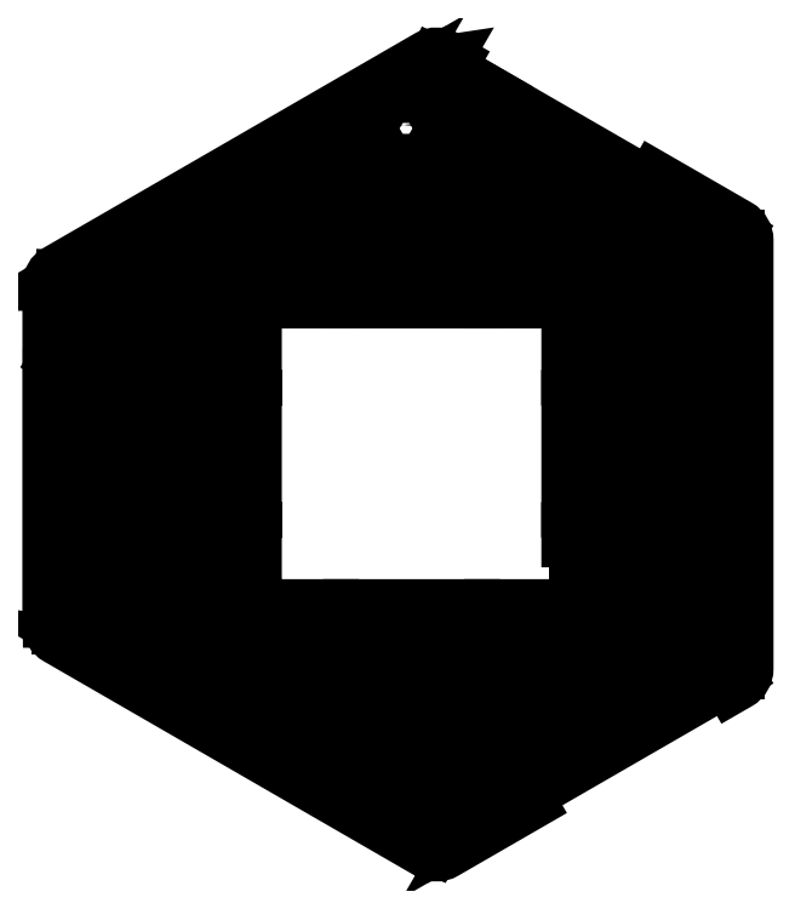
<metadata>
{"format":"dxf","ext":"dxf","renderer":"ezdxf+matplotlib","layout":"modelspace","background":"white","min_lineweight":24,"dpi":150}
</metadata>
<code>
0
SECTION
2
ENTITIES
0
POINT
8
0
10
80.75
20
97.71
30
0
0
POINT
8
0
10
-2.964
20
49.5
30
0
0
POINT
8
0
10
-3.78
20
-27.92
30
0
0
POINT
8
0
10
-3.28
20
-28.78
30
0
0
POINT
8
0
10
80.14
20
-76.95
30
0
0
POINT
8
0
10
81.32
20
-77.05
30
0
0
POINT
8
0
10
80.32
20
-77.05
30
0
0
POINT
8
0
10
147.5
20
-38.87
30
0
0
POINT
8
0
10
148
20
-38
30
0
0
POINT
8
0
10
148
20
58.53
30
0
0
POINT
8
0
10
147.5
20
59.4
30
0
0
LWPOLYLINE
8
0
90
57
70
1
43
0
10
107
20
82.48
10
105.2
20
83.51
10
101.9
20
77.74
10
94.9
20
77.74
10
91.4
20
83.81
10
94.73
20
89.57
10
93
20
90.57
10
89.67
20
84.81
10
82.67
20
84.81
10
79.17
20
90.87
10
82.5
20
96.63
10
82.36
20
96.71
10
83.48
20
98.65
10
82.32
20
99.31
42
0.2679
10
79.32
20
99.31
10
-4.28
20
51.05
42
0.2679
10
-5.78
20
48.45
10
-5.78
20
-27.92
42
0.2679
10
-4.28
20
-30.52
10
79.32
20
-78.78
42
0.2679
10
82.32
20
-78.78
10
100.9
20
-68.08
10
99.87
20
-66.35
10
91.69
20
-71.07
10
94.9
20
-65.5
10
100.3
20
-65.5
10
104.5
20
-63.08
10
107.2
20
-58.43
10
112.6
20
-58.43
10
116.7
20
-56.02
10
119.4
20
-51.37
10
124.8
20
-51.37
10
129.1
20
-48.9
10
131.7
20
-44.31
10
137
20
-44.31
10
141.3
20
-41.84
10
144
20
-37.25
10
148
20
-37.25
10
148
20
-38
42
-0.2679
10
147.5
20
-38.87
10
146.5
20
-39.4
10
147.5
20
-41.13
10
148.5
20
-40.6
42
0.2679
10
150
20
-38
10
150
20
58.53
42
0.2679
10
148.5
20
61.13
10
130.2
20
71.7
10
129.2
20
69.96
10
129.9
20
69.56
10
126.4
20
63.62
10
119.4
20
63.62
10
115.9
20
69.68
10
119.2
20
75.42
10
117.5
20
76.42
10
114.2
20
70.68
10
107.2
20
70.68
10
103.7
20
76.74
0
LWPOLYLINE
8
0
90
31
70
1
43
0
10
-3.171
20
7.124
10
-3.171
20
5.125
10
3.785
20
5.125
10
7.285
20
-0.9375
10
3.785
20
-7
10
-3.171
20
-7
10
-3.171
20
-8.999
10
3.785
20
-8.999
10
7.285
20
-15.06
10
3.785
20
-21.12
10
-3.171
20
-21.12
10
-3.171
20
-23.12
10
3.785
20
-23.12
10
7.285
20
-29.19
10
4.817
20
-33.46
10
-3.28
20
-28.78
42
-0.2679
10
-3.78
20
-27.92
10
-3.78
20
-26.49
10
-5.671
20
-26.49
10
-5.671
20
27.41
10
-3.78
20
27.41
10
-3.78
20
32.39
10
-3.215
20
33.37
10
3.785
20
33.37
10
7.285
20
27.31
10
3.785
20
21.25
10
-3.171
20
21.25
10
-3.171
20
19.25
10
3.785
20
19.25
10
7.285
20
13.19
10
3.785
20
7.124
0
LWPOLYLINE
8
0
90
53
70
1
43
0
10
111.3
20
-15.18
10
116
20
-15.18
10
115.9
20
-15.06
10
119.4
20
-8.999
10
126.4
20
-8.999
10
129.9
20
-15.06
10
129.9
20
-15.18
10
133.1
20
-15.18
10
133.1
20
-16.06
10
138.7
20
-16.06
10
131.7
20
-28.19
10
128.4
20
-22.48
10
117.5
20
-22.48
10
114.2
20
-28.19
10
107.2
20
-28.19
10
106.9
20
-27.68
10
114.3
20
-27.68
10
114.3
20
-22.48
10
113
20
-22.48
10
113
20
-26.45
10
102.6
20
-26.45
10
104.3
20
-24.68
10
92.75
20
-24.68
42
-0.8885
10
89.37
20
-24.68
10
60.95
20
-24.68
42
-0.8885
10
57.57
20
-24.68
10
46.23
20
-24.68
10
48
20
-26.45
10
37.47
20
-26.45
10
37.47
20
-15.93
10
39.06
20
-17.52
10
39.06
20
-6.17
42
-0.8885
10
39.06
20
-2.793
10
39.06
20
23.63
42
-0.8885
10
39.06
20
27.01
10
39.06
20
35.62
10
37.06
20
33.62
10
37.06
20
47.52
10
50.96
20
47.52
10
48.96
20
45.52
10
57.57
20
45.52
42
-0.8885
10
60.95
20
45.52
10
89.37
20
45.52
42
-0.8885
10
92.75
20
45.52
10
104.6
20
45.52
10
103
20
47
10
113
20
47
10
113
20
37.52
10
111.3
20
39.17
10
111.3
20
27.01
42
-0.8885
10
111.3
20
23.63
10
111.3
20
-2.793
42
-0.8885
10
111.3
20
-6.17
0
CIRCLE
8
0
10
71.82
20
84.59
30
0
40
1.6
210
-8.85e-63
220
-4.93e-32
230
1
0
CIRCLE
8
0
10
141
20
-24.15
30
0
40
1.6
210
-8.85e-63
220
-4.93e-32
230
1
0
CIRCLE
8
0
10
12.22
20
-29.65
30
0
40
1.6
210
-8.85e-63
220
-4.93e-32
230
1
0
CIRCLE
8
0
10
80.82
20
-70.41
30
0
40
1.6
210
-8.85e-63
220
-4.93e-32
230
1
0
CIRCLE
8
0
10
142
20
55.65
30
0
40
1.6
210
-8.85e-63
220
-4.93e-32
230
1
0
CIRCLE
8
0
10
2.22
20
45.56
30
0
40
1.6
210
-8.85e-63
220
-4.93e-32
230
1
0
LWPOLYLINE
8
0
90
6
70
1
43
0
10
67.74
20
-27.68
10
80.01
20
-27.68
10
80.87
20
-29.19
10
77.37
20
-35.25
10
70.37
20
-35.25
10
66.87
20
-29.19
0
LWPOLYLINE
8
0
90
4
70
1
43
0
10
82.38
20
-27.68
10
87.62
20
-27.68
42
0.03974
10
88.17
20
-28.19
10
82.67
20
-28.19
0
LWPOLYLINE
8
0
90
7
70
1
43
0
10
91.41
20
-29.17
42
0.1889
10
94.5
20
-27.68
10
104.5
20
-27.68
10
105.4
20
-29.19
10
101.9
20
-35.25
10
94.9
20
-35.25
10
91.4
20
-29.19
0
LWPOLYLINE
8
0
90
4
70
1
43
0
10
114.3
20
-13.96
10
114.3
20
-7.924
42
0.2
10
115.8
20
-4.633
10
117.7
20
-8
0
LWPOLYLINE
8
0
90
3
70
1
43
0
10
114.3
20
0.1642
10
114.3
20
12.08
10
117.7
20
6.124
0
LWPOLYLINE
8
0
90
4
70
1
43
0
10
114.3
20
14.29
10
114.3
20
21.88
42
0.1329
10
115.6
20
23.96
10
117.7
20
20.25
0
LWPOLYLINE
8
0
90
4
70
1
43
0
10
114.4
20
28.64
42
0.009555
10
114.3
20
28.76
10
114.3
20
40.33
10
117.7
20
34.37
0
LWPOLYLINE
8
0
90
6
70
1
43
0
10
114.3
20
42.54
10
114.3
20
48.52
10
103.7
20
48.52
10
107.2
20
54.56
10
114.2
20
54.56
10
117.7
20
48.5
0
LWPOLYLINE
8
0
90
5
70
1
43
0
10
92.41
20
49.82
42
0.2855
10
87.62
20
48.52
10
79.19
20
48.52
10
82.67
20
54.56
10
89.67
20
54.56
0
LWPOLYLINE
8
0
90
6
70
1
43
0
10
68.63
20
48.52
10
62.7
20
48.52
42
0.4357
10
55.82
20
48.52
10
54.66
20
48.52
10
58.14
20
54.56
10
65.14
20
54.56
0
LWPOLYLINE
8
0
90
7
70
1
43
0
10
44.1
20
48.52
10
36.06
20
48.52
10
36.06
20
42.43
10
33.61
20
42.43
10
30.11
20
48.5
10
33.61
20
54.56
10
40.61
20
54.56
0
LWPOLYLINE
8
0
90
6
70
1
43
0
10
36.06
20
40.43
10
36.06
20
28.76
42
0.03298
10
35.64
20
28.31
10
33.61
20
28.31
10
30.11
20
34.37
10
33.61
20
40.43
0
LWPOLYLINE
8
0
90
6
70
1
43
0
10
34.67
20
26.31
42
0.2646
10
36.06
20
21.88
10
36.06
20
14.19
10
33.61
20
14.19
10
30.11
20
20.25
10
33.61
20
26.31
0
LWPOLYLINE
8
0
90
5
70
1
43
0
10
36.06
20
12.19
10
36.06
20
0.06212
10
33.61
20
0.06212
10
30.11
20
6.124
10
33.61
20
12.19
0
LWPOLYLINE
8
0
90
6
70
1
43
0
10
35.31
20
-1.938
42
0.3633
10
36.06
20
-7.924
10
36.06
20
-14.06
10
33.61
20
-14.06
10
30.11
20
-8
10
33.61
20
-1.938
0
LWPOLYLINE
8
0
90
7
70
1
43
0
10
36.06
20
-16.06
10
36.06
20
-27.68
10
40.9
20
-27.68
10
40.61
20
-28.19
10
33.61
20
-28.19
10
30.11
20
-22.12
10
33.61
20
-16.06
0
LWPOLYLINE
8
0
90
6
70
1
43
0
10
43.21
20
-27.68
10
55.48
20
-27.68
10
56.34
20
-29.19
10
52.84
20
-35.25
10
45.84
20
-35.25
10
42.34
20
-29.19
0
LWPOLYLINE
8
0
90
3
70
1
43
0
10
7.159
20
55.34
10
3.785
20
49.5
10
-2.964
20
49.5
0
LWPOLYLINE
8
0
90
6
70
1
43
0
10
33.61
20
-30.19
10
40.61
20
-30.19
10
44.11
20
-36.25
10
40.61
20
-42.31
10
33.61
20
-42.31
10
30.11
20
-36.25
0
LWPOLYLINE
8
0
90
6
70
1
43
0
10
45.84
20
-37.25
10
52.84
20
-37.25
10
56.34
20
-43.31
10
52.84
20
-49.37
10
45.84
20
-49.37
10
42.34
20
-43.31
0
LWPOLYLINE
8
0
90
6
70
1
43
0
10
107.2
20
68.68
10
114.2
20
68.68
10
117.7
20
62.62
10
114.2
20
56.56
10
107.2
20
56.56
10
103.7
20
62.62
0
LWPOLYLINE
8
0
90
6
70
1
43
0
10
131.7
20
-1.938
10
138.7
20
-1.938
10
142.2
20
-8
10
138.7
20
-14.06
10
131.7
20
-14.06
10
128.2
20
-8
0
LWPOLYLINE
8
0
90
6
70
1
43
0
10
119.4
20
47.5
10
126.4
20
47.5
10
129.9
20
41.43
10
126.4
20
35.37
10
119.4
20
35.37
10
115.9
20
41.43
0
LWPOLYLINE
8
0
90
6
70
1
43
0
10
94.9
20
61.62
10
101.9
20
61.62
10
105.4
20
55.56
10
101.9
20
49.5
10
94.9
20
49.5
10
91.4
20
55.56
0
LWPOLYLINE
8
0
90
6
70
1
43
0
10
131.7
20
40.43
10
138.7
20
40.43
10
142.2
20
34.37
10
138.7
20
28.31
10
131.7
20
28.31
10
128.2
20
34.37
0
LWPOLYLINE
8
0
90
6
70
1
43
0
10
21.31
20
33.37
10
28.31
20
33.37
10
31.81
20
27.31
10
28.31
20
21.25
10
21.31
20
21.25
10
17.81
20
27.31
0
LWPOLYLINE
8
0
90
6
70
1
43
0
10
9.083
20
40.43
10
16.08
20
40.43
10
19.58
20
34.37
10
16.08
20
28.31
10
9.083
20
28.31
10
5.583
20
34.37
0
LWPOLYLINE
8
0
90
6
70
1
43
0
10
131.7
20
26.31
10
138.7
20
26.31
10
142.2
20
20.25
10
138.7
20
14.19
10
131.7
20
14.19
10
128.2
20
20.25
0
LWPOLYLINE
8
0
90
6
70
1
43
0
10
9.083
20
54.56
10
16.08
20
54.56
10
19.58
20
48.5
10
16.08
20
42.43
10
9.083
20
42.43
10
5.583
20
48.5
0
LWPOLYLINE
8
0
90
6
70
1
43
0
10
131.7
20
-30.19
10
138.7
20
-30.19
10
142.2
20
-36.25
10
138.7
20
-42.31
10
131.7
20
-42.31
10
128.2
20
-36.25
0
LWPOLYLINE
8
0
90
6
70
1
43
0
10
21.31
20
61.62
10
28.31
20
61.62
10
31.81
20
55.56
10
28.31
20
49.5
10
21.31
20
49.5
10
17.81
20
55.56
0
LWPOLYLINE
8
0
90
6
70
1
43
0
10
45.84
20
61.62
10
52.84
20
61.62
10
56.34
20
55.56
10
52.84
20
49.5
10
45.84
20
49.5
10
42.34
20
55.56
0
LWPOLYLINE
8
0
90
6
70
1
43
0
10
21.31
20
47.5
10
28.31
20
47.5
10
31.81
20
41.43
10
28.31
20
35.37
10
21.31
20
35.37
10
17.81
20
41.43
0
LWPOLYLINE
8
0
90
6
70
1
43
0
10
21.31
20
19.25
10
28.31
20
19.25
10
31.81
20
13.19
10
28.31
20
7.124
10
21.31
20
7.124
10
17.81
20
13.19
0
LWPOLYLINE
8
0
90
6
70
1
43
0
10
119.4
20
-23.12
10
126.4
20
-23.12
10
129.9
20
-29.19
10
126.4
20
-35.25
10
119.4
20
-35.25
10
115.9
20
-29.19
0
LWPOLYLINE
8
0
90
6
70
1
43
0
10
107.2
20
-30.19
10
114.2
20
-30.19
10
117.7
20
-36.25
10
114.2
20
-42.31
10
107.2
20
-42.31
10
103.7
20
-36.25
0
LWPOLYLINE
8
0
90
6
70
1
43
0
10
131.7
20
12.19
10
138.7
20
12.19
10
142.2
20
6.124
10
138.7
20
0.06212
10
131.7
20
0.06212
10
128.2
20
6.124
0
LWPOLYLINE
8
0
90
5
70
1
43
0
10
131.7
20
54.56
10
142.2
20
48.5
10
138.7
20
42.43
10
131.7
20
42.43
10
128.2
20
48.5
0
LWPOLYLINE
8
0
90
6
70
1
43
0
10
119.4
20
5.125
10
126.4
20
5.125
10
129.9
20
-0.9375
10
126.4
20
-7
10
119.4
20
-7
10
115.9
20
-0.9375
0
LWPOLYLINE
8
0
90
6
70
1
43
0
10
58.14
20
-30.19
10
65.14
20
-30.19
10
68.64
20
-36.25
10
65.14
20
-42.31
10
58.14
20
-42.31
10
54.64
20
-36.25
0
LWPOLYLINE
8
0
90
6
70
1
43
0
10
70.37
20
61.62
10
77.37
20
61.62
10
80.87
20
55.56
10
77.37
20
49.5
10
70.37
20
49.5
10
66.87
20
55.56
0
LWPOLYLINE
8
0
90
4
70
1
43
0
10
9.083
20
-16.06
10
16.08
20
-16.06
10
19.58
20
-22.12
10
5.583
20
-22.12
0
LWPOLYLINE
8
0
90
6
70
1
43
0
10
119.4
20
61.62
10
126.4
20
61.62
10
129.9
20
55.56
10
126.4
20
49.5
10
119.4
20
49.5
10
115.9
20
55.56
0
LWPOLYLINE
8
0
90
6
70
1
43
0
10
82.67
20
-30.19
10
89.67
20
-30.19
10
93.17
20
-36.25
10
89.67
20
-42.31
10
82.67
20
-42.31
10
79.17
20
-36.25
0
LWPOLYLINE
8
0
90
6
70
1
43
0
10
119.4
20
19.25
10
126.4
20
19.25
10
129.9
20
13.19
10
126.4
20
7.124
10
119.4
20
7.124
10
115.9
20
13.19
0
LWPOLYLINE
8
0
90
6
70
1
43
0
10
21.31
20
-8.999
10
28.31
20
-8.999
10
31.81
20
-15.06
10
28.31
20
-21.12
10
21.31
20
-21.12
10
17.81
20
-15.06
0
LWPOLYLINE
8
0
90
6
70
1
43
0
10
119.4
20
33.37
10
126.4
20
33.37
10
129.9
20
27.31
10
126.4
20
21.25
10
119.4
20
21.25
10
115.9
20
27.31
0
LWPOLYLINE
8
0
90
6
70
1
43
0
10
21.31
20
5.125
10
28.31
20
5.125
10
31.81
20
-0.9375
10
28.31
20
-7
10
21.31
20
-7
10
17.81
20
-0.9375
0
LWPOLYLINE
8
0
90
6
70
1
43
0
10
9.083
20
12.19
10
16.08
20
12.19
10
19.58
20
6.124
10
16.08
20
0.06212
10
9.083
20
0.06212
10
5.583
20
6.124
0
LWPOLYLINE
8
0
90
6
70
1
43
0
10
9.083
20
-1.938
10
16.08
20
-1.938
10
19.58
20
-8
10
16.08
20
-14.06
10
9.083
20
-14.06
10
5.583
20
-8
0
LWPOLYLINE
8
0
90
6
70
1
43
0
10
9.083
20
26.31
10
16.08
20
26.31
10
19.58
20
20.25
10
16.08
20
14.19
10
9.083
20
14.19
10
5.583
20
20.25
0
LWPOLYLINE
8
0
90
6
70
1
43
0
10
21.31
20
-23.12
10
28.31
20
-23.12
10
31.81
20
-29.19
10
28.31
20
-35.25
10
21.31
20
-35.25
10
17.81
20
-29.19
0
LWPOLYLINE
8
0
90
6
70
1
43
0
10
70.37
20
75.74
10
77.37
20
75.74
10
80.87
20
69.68
10
77.37
20
63.62
10
70.37
20
63.62
10
66.87
20
69.68
0
LWPOLYLINE
8
0
90
6
70
1
43
0
10
82.67
20
68.68
10
89.67
20
68.68
10
93.17
20
62.62
10
89.67
20
56.56
10
82.67
20
56.56
10
79.17
20
62.62
0
LWPOLYLINE
8
0
90
6
70
1
43
0
10
58.14
20
82.81
10
65.14
20
82.81
10
68.64
20
76.74
10
65.14
20
70.68
10
58.14
20
70.68
10
54.64
20
76.74
0
LWPOLYLINE
8
0
90
6
70
1
43
0
10
58.14
20
68.68
10
65.14
20
68.68
10
68.64
20
62.62
10
65.14
20
56.56
10
58.14
20
56.56
10
54.64
20
62.62
0
LWPOLYLINE
8
0
90
6
70
1
43
0
10
33.61
20
68.68
10
40.61
20
68.68
10
44.11
20
62.62
10
40.61
20
56.56
10
33.61
20
56.56
10
30.11
20
62.62
0
LWPOLYLINE
8
0
90
6
70
1
43
0
10
45.84
20
75.74
10
52.84
20
75.74
10
56.34
20
69.68
10
52.84
20
63.62
10
45.84
20
63.62
10
42.34
20
69.68
0
LWPOLYLINE
8
0
90
6
70
1
43
0
10
94.9
20
75.74
10
101.9
20
75.74
10
105.4
20
69.68
10
101.9
20
63.62
10
94.9
20
63.62
10
91.4
20
69.68
0
LWPOLYLINE
8
0
90
6
70
1
43
0
10
82.67
20
82.81
10
89.67
20
82.81
10
93.17
20
76.74
10
89.67
20
70.68
10
82.67
20
70.68
10
79.17
20
76.74
0
LWPOLYLINE
8
0
90
6
70
1
43
0
10
119.4
20
-37.25
10
126.4
20
-37.25
10
129.9
20
-43.31
10
126.4
20
-49.37
10
119.4
20
-49.37
10
115.9
20
-43.31
0
LWPOLYLINE
8
0
90
6
70
1
43
0
10
94.9
20
-51.37
10
101.9
20
-51.37
10
105.4
20
-57.43
10
101.9
20
-63.5
10
94.9
20
-63.5
10
91.4
20
-57.43
0
LWPOLYLINE
8
0
90
6
70
1
43
0
10
82.67
20
-44.31
10
89.67
20
-44.31
10
93.17
20
-50.37
10
89.67
20
-56.43
10
82.67
20
-56.43
10
79.17
20
-50.37
0
LWPOLYLINE
8
0
90
6
70
1
43
0
10
94.9
20
-37.25
10
101.9
20
-37.25
10
105.4
20
-43.31
10
101.9
20
-49.37
10
94.9
20
-49.37
10
91.4
20
-43.31
0
LWPOLYLINE
8
0
90
6
70
1
43
0
10
58.14
20
-44.31
10
65.14
20
-44.31
10
68.64
20
-50.37
10
65.14
20
-56.43
10
58.14
20
-56.43
10
54.64
20
-50.37
0
LWPOLYLINE
8
0
90
6
70
1
43
0
10
70.37
20
-51.37
10
77.37
20
-51.37
10
80.87
20
-57.43
10
77.37
20
-63.5
10
70.37
20
-63.5
10
66.87
20
-57.43
0
LWPOLYLINE
8
0
90
6
70
1
43
0
10
70.37
20
-37.25
10
77.37
20
-37.25
10
80.87
20
-43.31
10
77.37
20
-49.37
10
70.37
20
-49.37
10
66.87
20
-43.31
0
LWPOLYLINE
8
0
90
6
70
1
43
0
10
107.2
20
-44.31
10
114.2
20
-44.31
10
117.7
20
-50.37
10
114.2
20
-56.43
10
107.2
20
-56.43
10
103.7
20
-50.37
0
LWPOLYLINE
8
0
90
5
70
1
43
0
10
82.67
20
-58.43
10
89.67
20
-58.43
10
93.17
20
-64.5
10
89.67
20
-70.56
10
79.17
20
-64.5
0
LWPOLYLINE
8
0
90
3
70
1
43
0
10
17.1
20
-40.55
10
6.598
20
-34.49
10
19.58
20
-36.25
0
LWPOLYLINE
8
0
90
5
70
1
43
0
10
29.33
20
-47.61
10
18.83
20
-41.55
10
21.31
20
-37.25
10
28.31
20
-37.25
10
31.81
20
-43.31
0
LWPOLYLINE
8
0
90
5
70
1
43
0
10
41.61
20
-54.7
10
31.11
20
-48.64
10
33.61
20
-44.31
10
40.61
20
-44.31
10
44.11
20
-50.37
0
LWPOLYLINE
8
0
90
5
70
1
43
0
10
53.84
20
-61.77
10
43.34
20
-55.7
10
45.84
20
-51.37
10
52.84
20
-51.37
10
56.34
20
-57.43
0
LWPOLYLINE
8
0
90
5
70
1
43
0
10
66.13
20
-68.86
10
55.63
20
-62.79
10
58.14
20
-58.43
10
65.14
20
-58.43
10
68.64
20
-64.5
0
LWPOLYLINE
8
0
90
4
70
1
43
0
10
73.11
20
-72.89
10
67.86
20
-69.86
10
70.37
20
-65.5
10
77.37
20
-65.5
0
LWPOLYLINE
8
0
90
4
70
1
43
0
10
148
20
-23.12
10
148
20
-35.25
10
144
20
-35.25
10
140.5
20
-29.19
0
LWPOLYLINE
8
0
90
5
70
1
43
0
10
148
20
-8.999
10
148
20
-21.12
10
144
20
-21.12
10
140.5
20
-15.06
10
144
20
-8.999
0
LWPOLYLINE
8
0
90
5
70
1
43
0
10
148
20
5.125
10
148
20
-7
10
144
20
-7
10
140.5
20
-0.9375
10
144
20
5.125
0
LWPOLYLINE
8
0
90
5
70
1
43
0
10
148
20
19.25
10
148
20
7.124
10
144
20
7.124
10
140.5
20
13.19
10
144
20
19.25
0
LWPOLYLINE
8
0
90
5
70
1
43
0
10
148
20
33.37
10
148
20
21.25
10
144
20
21.25
10
140.5
20
27.31
10
144
20
33.37
0
LWPOLYLINE
8
0
90
5
70
1
43
0
10
148
20
47.5
10
148
20
35.37
10
144
20
35.37
10
140.5
20
41.43
10
144
20
47.5
0
LWPOLYLINE
8
0
90
4
70
1
43
0
10
131.6
20
68.53
10
142.1
20
62.47
10
131.7
20
56.56
10
128.2
20
62.62
0
LWPOLYLINE
8
0
90
4
70
1
43
0
10
70.43
20
91.87
10
80.32
20
97.58
42
-0.113
10
80.75
20
97.71
10
77.37
20
91.87
0
LWPOLYLINE
8
0
90
3
70
1
43
0
10
58.19
20
84.81
10
68.62
20
90.82
10
65.14
20
84.81
0
LWPOLYLINE
8
0
90
3
70
1
43
0
10
45.96
20
77.74
10
56.29
20
83.7
10
52.84
20
77.74
0
LWPOLYLINE
8
0
90
3
70
1
43
0
10
33.73
20
70.68
10
44.05
20
76.64
10
40.61
20
70.68
0
LWPOLYLINE
8
0
90
3
70
1
43
0
10
21.5
20
63.62
10
31.72
20
69.52
10
28.31
20
63.62
0
LWPOLYLINE
8
0
90
3
70
1
43
0
10
9.268
20
56.56
10
19.49
20
62.46
10
16.08
20
56.56
0
LWPOLYLINE
8
0
90
4
70
1
43
0
10
65.43
20
-27.68
10
65.14
20
-28.19
10
62.15
20
-28.19
42
0.03974
10
62.7
20
-27.68
0
LINE
8
0
10
37.47
20
-15.93
30
0
11
37.47
21
-26.45
31
0
0
LINE
8
0
10
37.47
20
-26.45
30
0
11
48
21
-26.45
31
0
0
LINE
8
0
10
102.6
20
-26.45
30
0
11
113
21
-26.45
31
0
0
LINE
8
0
10
113
20
-26.45
30
0
11
113
21
-22.48
31
0
0
LINE
8
0
10
113
20
37.52
30
0
11
113
21
47
31
0
0
LINE
8
0
10
113
20
47
30
0
11
103
21
47
31
0
0
LINE
8
0
10
50.96
20
47.52
30
0
11
37.06
21
47.52
31
0
0
LINE
8
0
10
37.06
20
47.52
30
0
11
37.06
21
33.62
31
0
0
ARC
8
0
10
-2.78
20
-27.92
30
1.505e-46
40
1
210
4.93e-32
220
8.54e-32
230
1
50
180
51
240
0
LINE
8
0
10
80.14
20
-76.95
30
0
11
80.32
21
-77.05
31
0
0
ARC
8
0
10
80.82
20
-76.19
30
-7.369e-45
40
1
210
-3.345e-32
220
1.931e-32
230
1
50
240
51
300
0
ARC
8
0
10
147
20
-38
30
0
40
1
210
0
220
0
230
1
50
-60
51
0
0
ARC
8
0
10
147
20
58.53
30
-7.184e-46
40
1
210
4.27e-32
220
-2.465e-32
230
1
50
0
51
60
0
LINE
8
0
10
82.62
20
96.83
30
0
11
93.12
21
90.77
31
9.861e-31
0
LINE
8
0
10
-3.78
20
32.39
30
0
11
-3.215
21
33.37
31
0
0
LINE
8
0
10
80.32
20
97.58
30
0
11
-2.964
21
49.5
31
0
0
LINE
8
0
10
-2.964
20
49.5
30
0
11
-3.78
21
32.39
31
0
0
LINE
8
0
10
-3.78
20
32.39
30
0
11
-3.78
21
-27.92
31
4.93e-32
0
LINE
8
0
10
-3.28
20
-28.78
30
0
11
80.14
21
-76.95
31
0
0
LINE
8
0
10
81.32
20
-77.05
30
0
11
147.5
21
-38.87
31
0
0
LINE
8
0
10
148
20
-38
30
3.39e-30
11
148
21
58.53
31
-4.27e-32
0
ARC
8
0
10
80.82
20
96.72
30
-2.147e-44
40
1
210
-1.849e-32
220
3.202e-32
230
1
50
94.22
51
120
0
LINE
8
0
10
80.75
20
97.71
30
-3.33e-32
11
82.62
21
96.83
31
0
0
LINE
8
0
10
93.12
20
90.77
30
9.861e-31
11
147.5
21
59.4
31
0
0
LINE
8
0
10
50.96
20
47.52
30
0
11
103
21
47
31
0
0
LINE
8
0
10
113
20
37.52
30
0
11
113
21
-22.48
31
0
0
LINE
8
0
10
102.6
20
-26.45
30
0
11
48
21
-26.45
31
0
0
LINE
8
0
10
37.47
20
-15.93
30
0
11
37.06
21
33.62
31
0
0
CIRCLE
8
0
10
2.22
20
45.56
30
0
40
1.6
210
-8.85e-63
220
-4.93e-32
230
1
0
CIRCLE
8
0
10
71.82
20
84.59
30
0
40
1.6
210
-8.85e-63
220
-4.93e-32
230
1
0
CIRCLE
8
0
10
12.22
20
-29.65
30
0
40
1.6
210
-8.85e-63
220
-4.93e-32
230
1
0
CIRCLE
8
0
10
80.82
20
-70.41
30
0
40
1.6
210
-8.85e-63
220
-4.93e-32
230
1
0
CIRCLE
8
0
10
141
20
-24.15
30
0
40
1.475
210
0
220
-0
230
1
0
CIRCLE
8
0
10
142
20
55.65
30
0
40
1.6
210
-8.85e-63
220
-4.93e-32
230
1
0
ENDSEC
0
EOF

</code>
